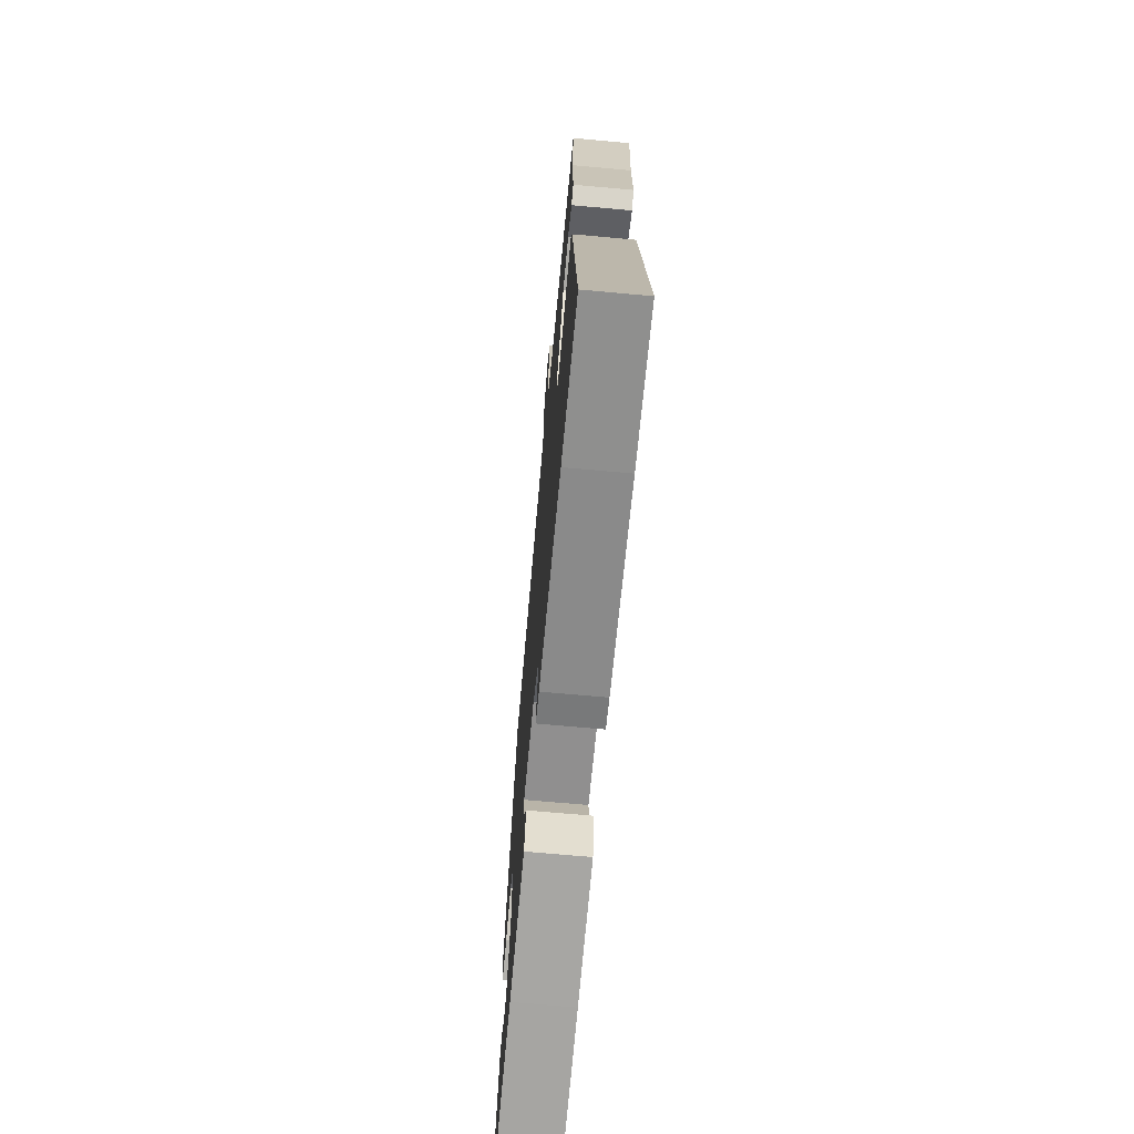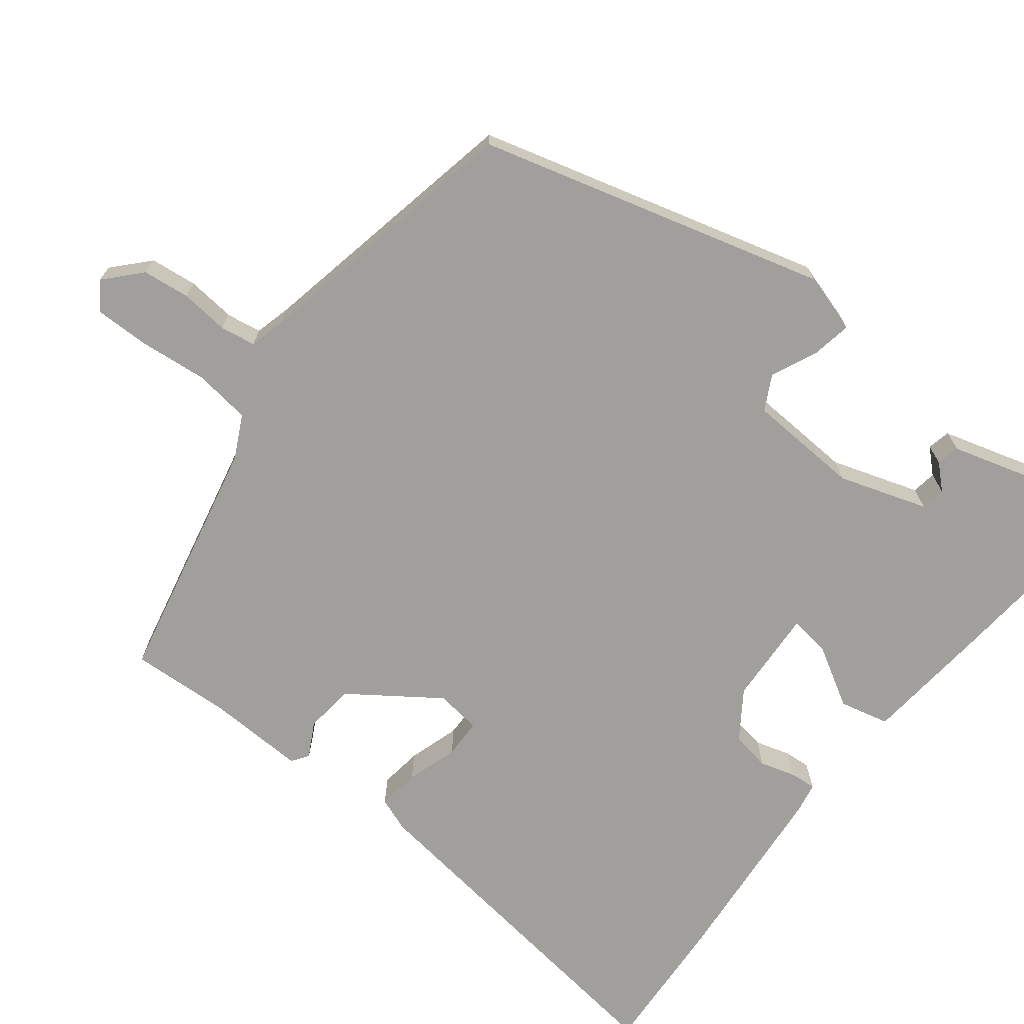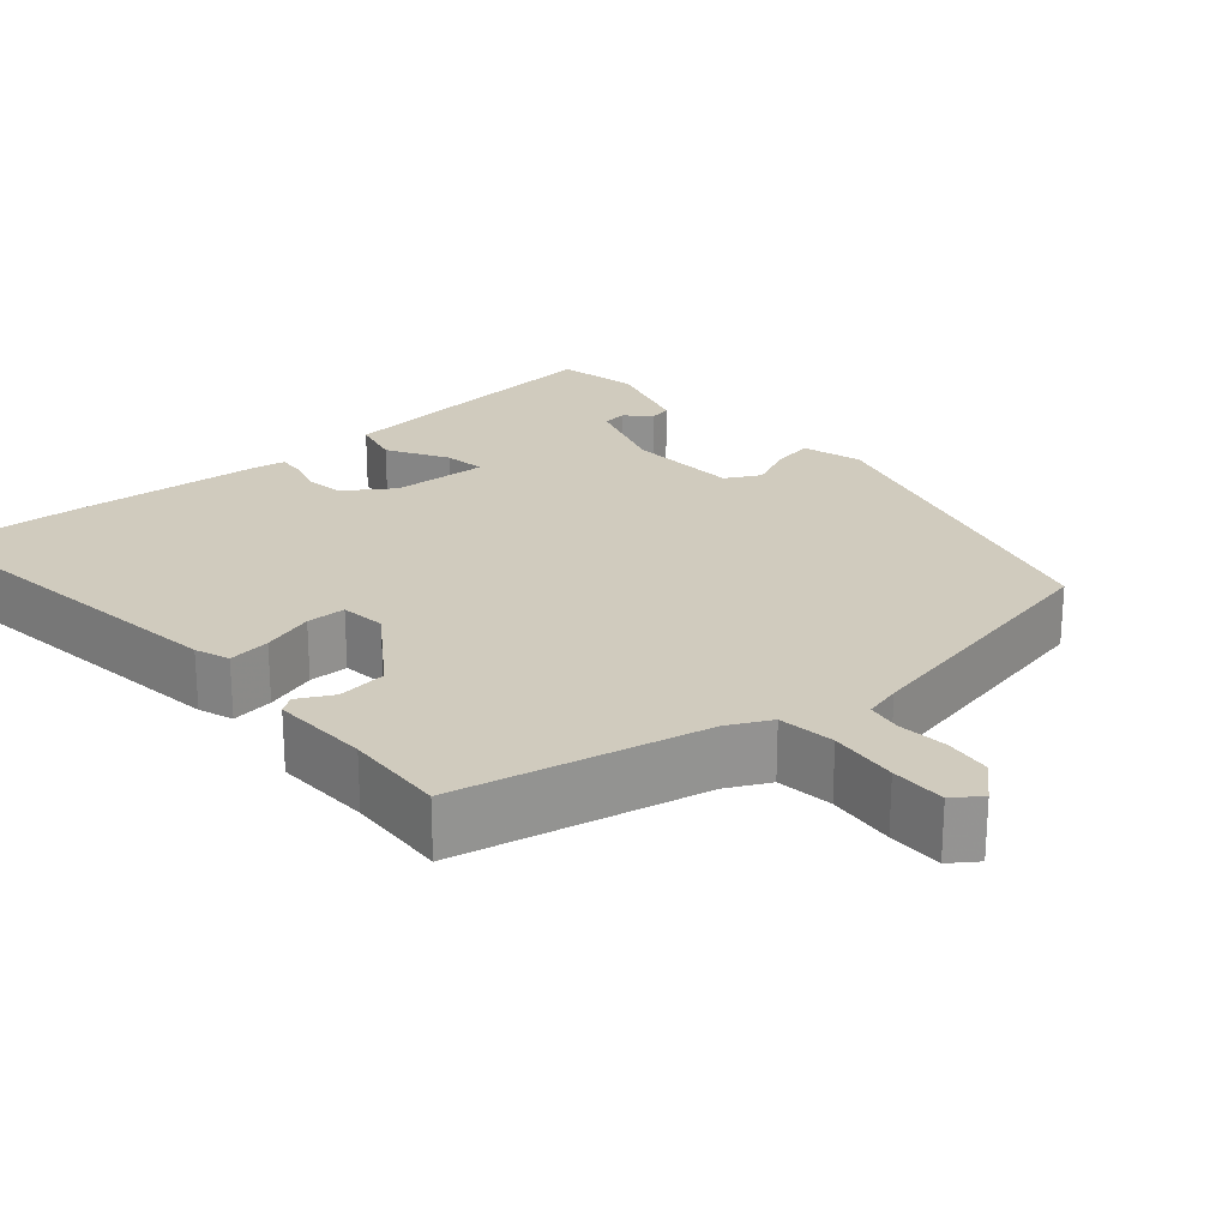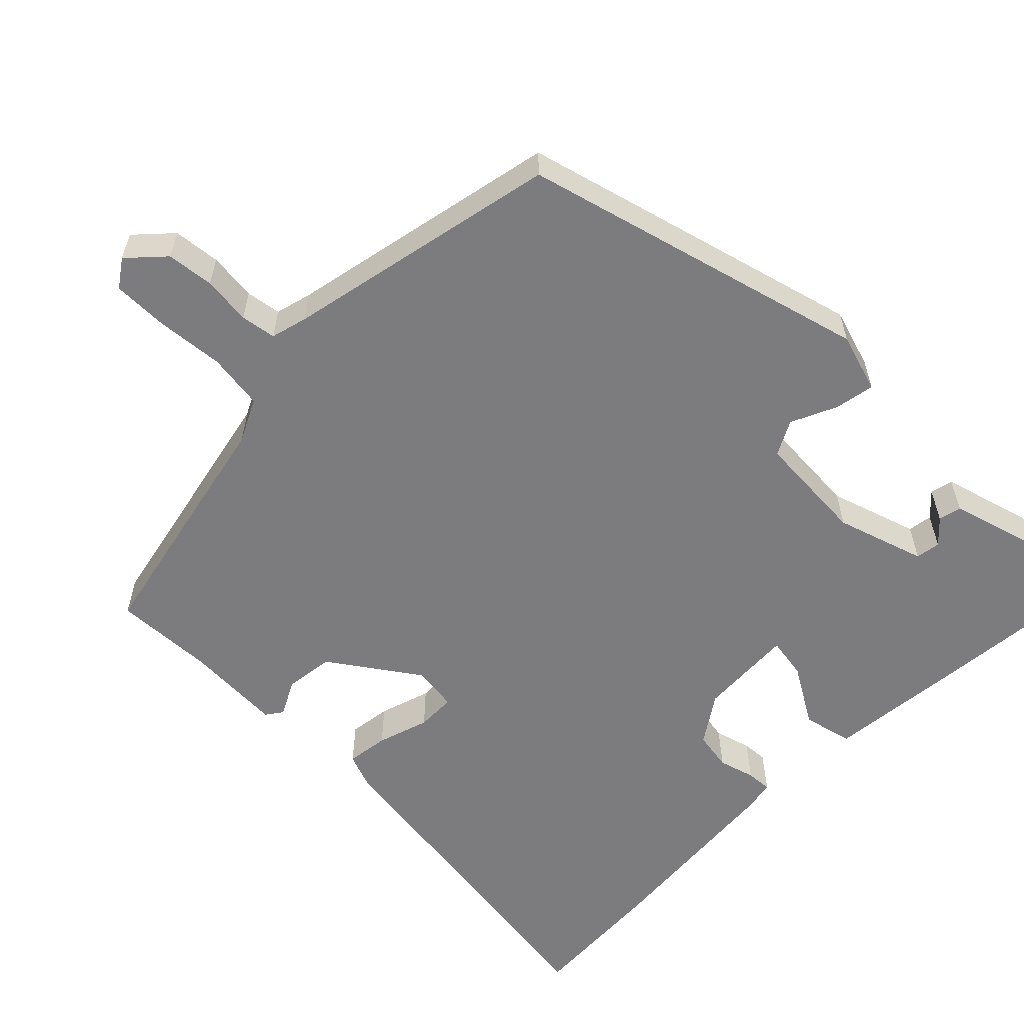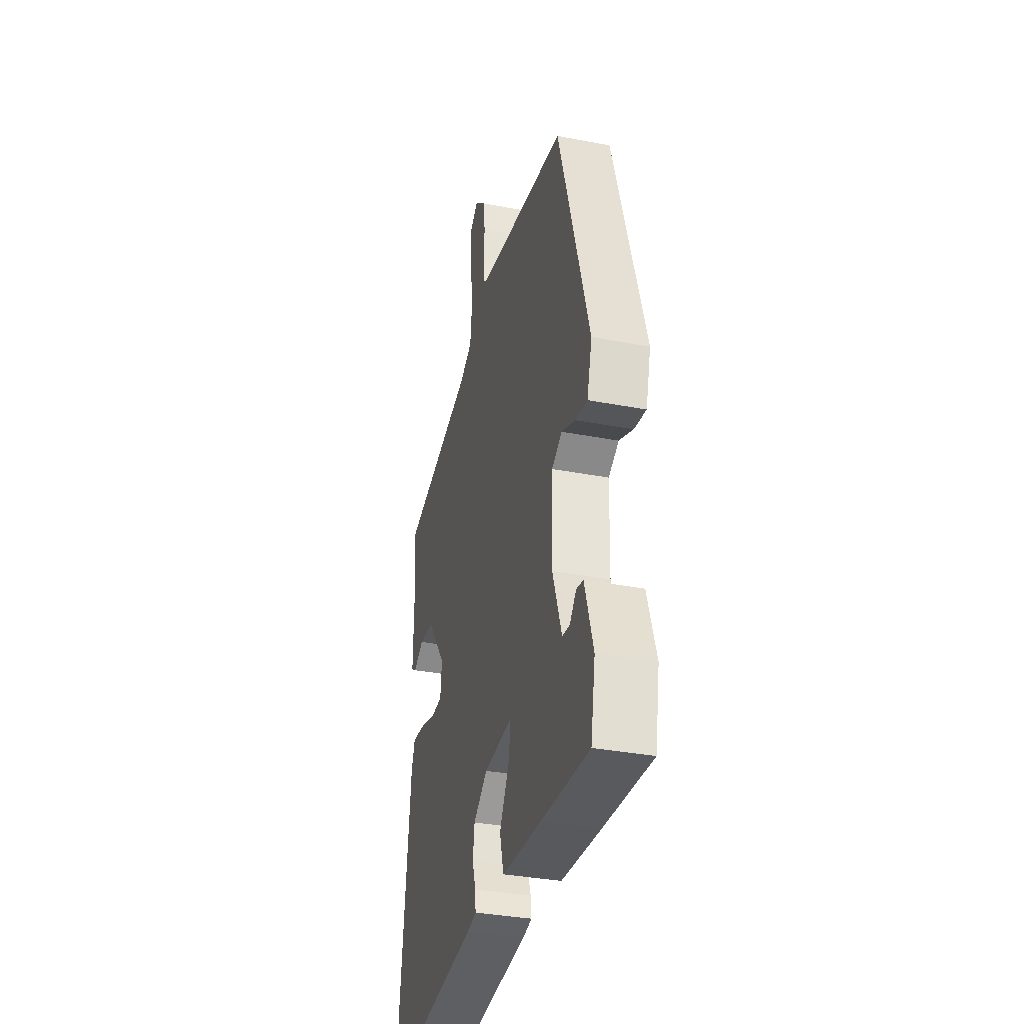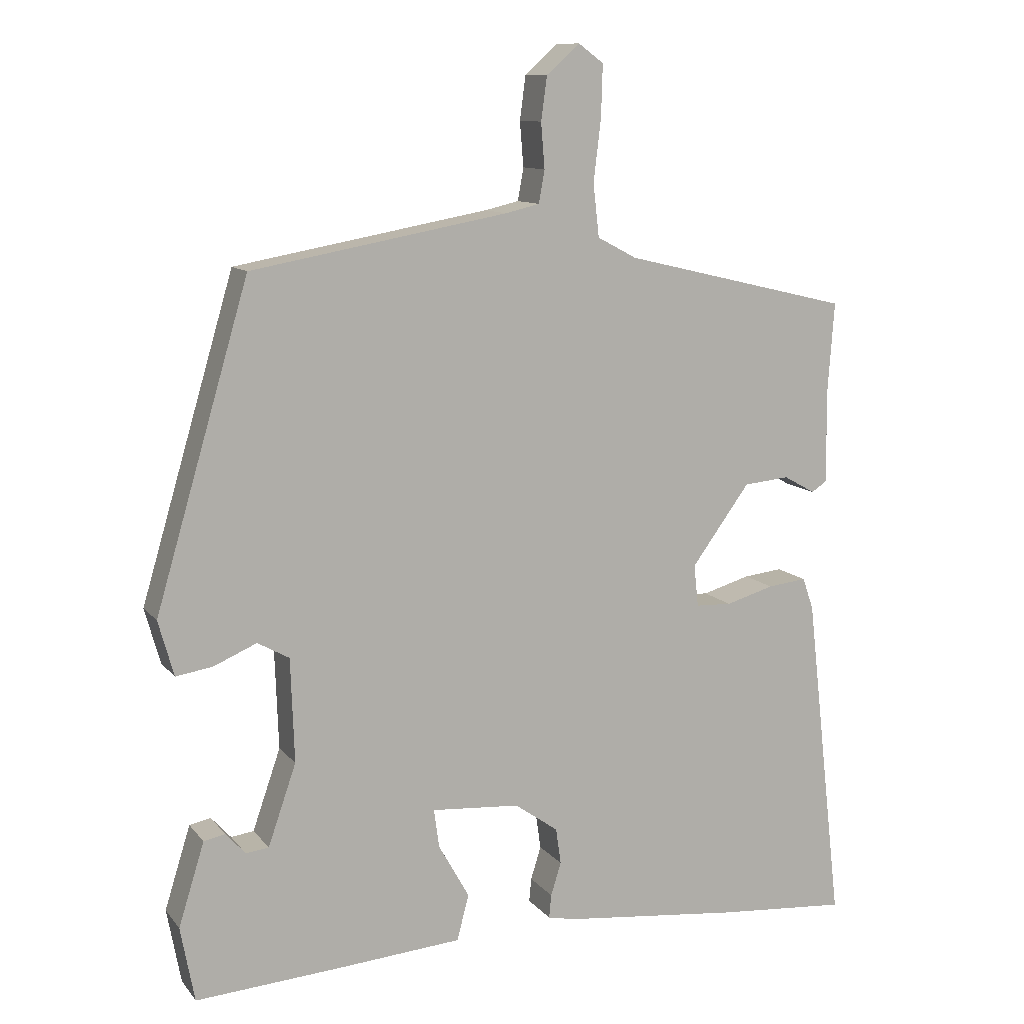
<metadata>
{"format":"obj","ext":"obj","renderer":"f3d","projection":"perspective","resolution":1024,"background":"white","views":[{"elev":-69.7,"azim":-95.2,"up":"+Z"},{"elev":-71.2,"azim":51.0,"up":"+Y"},{"elev":23.5,"azim":-42.0,"up":"+Y"},{"elev":-58.9,"azim":43.9,"up":"+Y"},{"elev":-34.5,"azim":75.5,"up":"+Z"},{"elev":11.0,"azim":157.2,"up":"+Z"}]}
</metadata>
<code>
v 0.365 0.07 0.453
v 0.492 0.07 0.021
v 0.471 0.07 -0.054
v 0.421 0.07 -0.046
v 0.363 0.07 -0.021
v 0.32 0.07 -0.045
v 0.315 0.07 -0.186
v 0.353 0.07 -0.296
v 0.384 0.07 -0.3
v 0.411 0.07 -0.27
v 0.44 0.07 -0.276
v 0.475 0.07 -0.389
v 0.456 0.07 -0.491
v 0.256 0.07 -0.477
v 0.09 0.07 -0.464
v 0.074 0.07 -0.402
v 0.116 0.07 -0.327
v 0.123 0.07 -0.275
v 0.003 0.07 -0.284
v -0.056 0.07 -0.326
v -0.063 0.07 -0.375
v -0.049 0.07 -0.42
v -0.046 0.07 -0.452
v -0.084 0.07 -0.46
v -0.326 0.07 -0.486
v -0.502 0.07 -0.5
v -0.451 0.07 -0.05
v -0.436 0.07 -0.007
v -0.383 0.07 -0.013
v -0.318 0.07 -0.032
v -0.269 0.07 -0.03
v -0.263 0.07 0.027
v -0.342 0.07 0.135
v -0.404 0.07 0.141
v -0.447 0.07 0.117
v -0.468 0.07 0.131
v -0.466 0.07 0.254
v -0.475 0.07 0.38
v -0.167 0.07 0.453
v -0.114 0.07 0.481
v -0.106 0.07 0.552
v -0.116 0.07 0.637
v -0.118 0.07 0.706
v -0.084 0.07 0.731
v -0.039 0.07 0.691
v -0.031 0.07 0.632
v -0.036 0.07 0.571
v -0.028 0.07 0.527
v 0.018 0.07 0.516
v 0.365 0 0.453
v 0.492 0 0.021
v 0.471 0 -0.054
v 0.421 0 -0.046
v 0.363 0 -0.021
v 0.32 0 -0.045
v 0.315 0 -0.186
v 0.353 0 -0.296
v 0.384 0 -0.3
v 0.411 0 -0.27
v 0.44 0 -0.276
v 0.475 0 -0.389
v 0.456 0 -0.491
v 0.256 0 -0.477
v 0.09 0 -0.464
v 0.074 0 -0.402
v 0.116 0 -0.327
v 0.123 0 -0.275
v 0.003 0 -0.284
v -0.056 0 -0.326
v -0.063 0 -0.375
v -0.049 0 -0.42
v -0.046 0 -0.452
v -0.084 0 -0.46
v -0.326 0 -0.486
v -0.502 0 -0.5
v -0.451 0 -0.05
v -0.436 0 -0.007
v -0.383 0 -0.013
v -0.318 0 -0.032
v -0.269 0 -0.03
v -0.263 0 0.027
v -0.342 0 0.135
v -0.404 0 0.141
v -0.447 0 0.117
v -0.468 0 0.131
v -0.466 0 0.254
v -0.475 0 0.38
v -0.167 0 0.453
v -0.114 0 0.481
v -0.106 0 0.552
v -0.116 0 0.637
v -0.118 0 0.706
v -0.084 0 0.731
v -0.039 0 0.691
v -0.031 0 0.632
v -0.036 0 0.571
v -0.028 0 0.527
v 0.018 0 0.516
f 45 46 47
f 44 45 47
f 43 44 47
f 42 43 47
f 41 42 47
f 40 41 47 48
f 37 38 39
f 37 39 40
f 36 37 40
f 35 36 40
f 34 35 40
f 40 48 49
f 34 40 49
f 33 34 49
f 28 29 30
f 27 28 30
f 26 27 30
f 25 26 30
f 24 25 30
f 23 24 30
f 22 23 30
f 21 22 30
f 20 21 30 31
f 19 20 31 32
f 15 16 17
f 14 15 17
f 13 14 17
f 12 13 17
f 12 17 18
f 9 10 11 12
f 8 9 12 18
f 7 8 18
f 32 33 49
f 19 32 49
f 18 19 49
f 7 18 49
f 6 7 49
f 3 4 5
f 2 3 5
f 1 2 5
f 1 5 6 49
f 96 95 94
f 96 94 93
f 96 93 92
f 96 92 91
f 96 91 90
f 97 96 90 89
f 88 87 86
f 89 88 86
f 89 86 85
f 89 85 84
f 89 84 83
f 98 97 89
f 98 89 83
f 98 83 82
f 79 78 77
f 79 77 76
f 79 76 75
f 79 75 74
f 79 74 73
f 79 73 72
f 79 72 71
f 79 71 70
f 80 79 70 69
f 81 80 69 68
f 66 65 64
f 66 64 63
f 66 63 62
f 66 62 61
f 67 66 61
f 61 60 59 58
f 67 61 58 57
f 67 57 56
f 98 82 81
f 98 81 68
f 98 68 67
f 98 67 56
f 98 56 55
f 54 53 52
f 54 52 51
f 54 51 50
f 98 55 54 50
f 1 50 51 2
f 2 51 52 3
f 3 52 53 4
f 4 53 54 5
f 5 54 55 6
f 6 55 56 7
f 7 56 57 8
f 8 57 58 9
f 9 58 59 10
f 10 59 60 11
f 11 60 61 12
f 12 61 62 13
f 13 62 63 14
f 14 63 64 15
f 15 64 65 16
f 16 65 66 17
f 17 66 67 18
f 18 67 68 19
f 19 68 69 20
f 20 69 70 21
f 21 70 71 22
f 22 71 72 23
f 23 72 73 24
f 24 73 74 25
f 25 74 75 26
f 26 75 76 27
f 27 76 77 28
f 28 77 78 29
f 29 78 79 30
f 30 79 80 31
f 31 80 81 32
f 32 81 82 33
f 33 82 83 34
f 34 83 84 35
f 35 84 85 36
f 36 85 86 37
f 37 86 87 38
f 38 87 88 39
f 39 88 89 40
f 40 89 90 41
f 41 90 91 42
f 42 91 92 43
f 43 92 93 44
f 44 93 94 45
f 45 94 95 46
f 46 95 96 47
f 47 96 97 48
f 48 97 98 49
f 49 98 50 1

</code>
